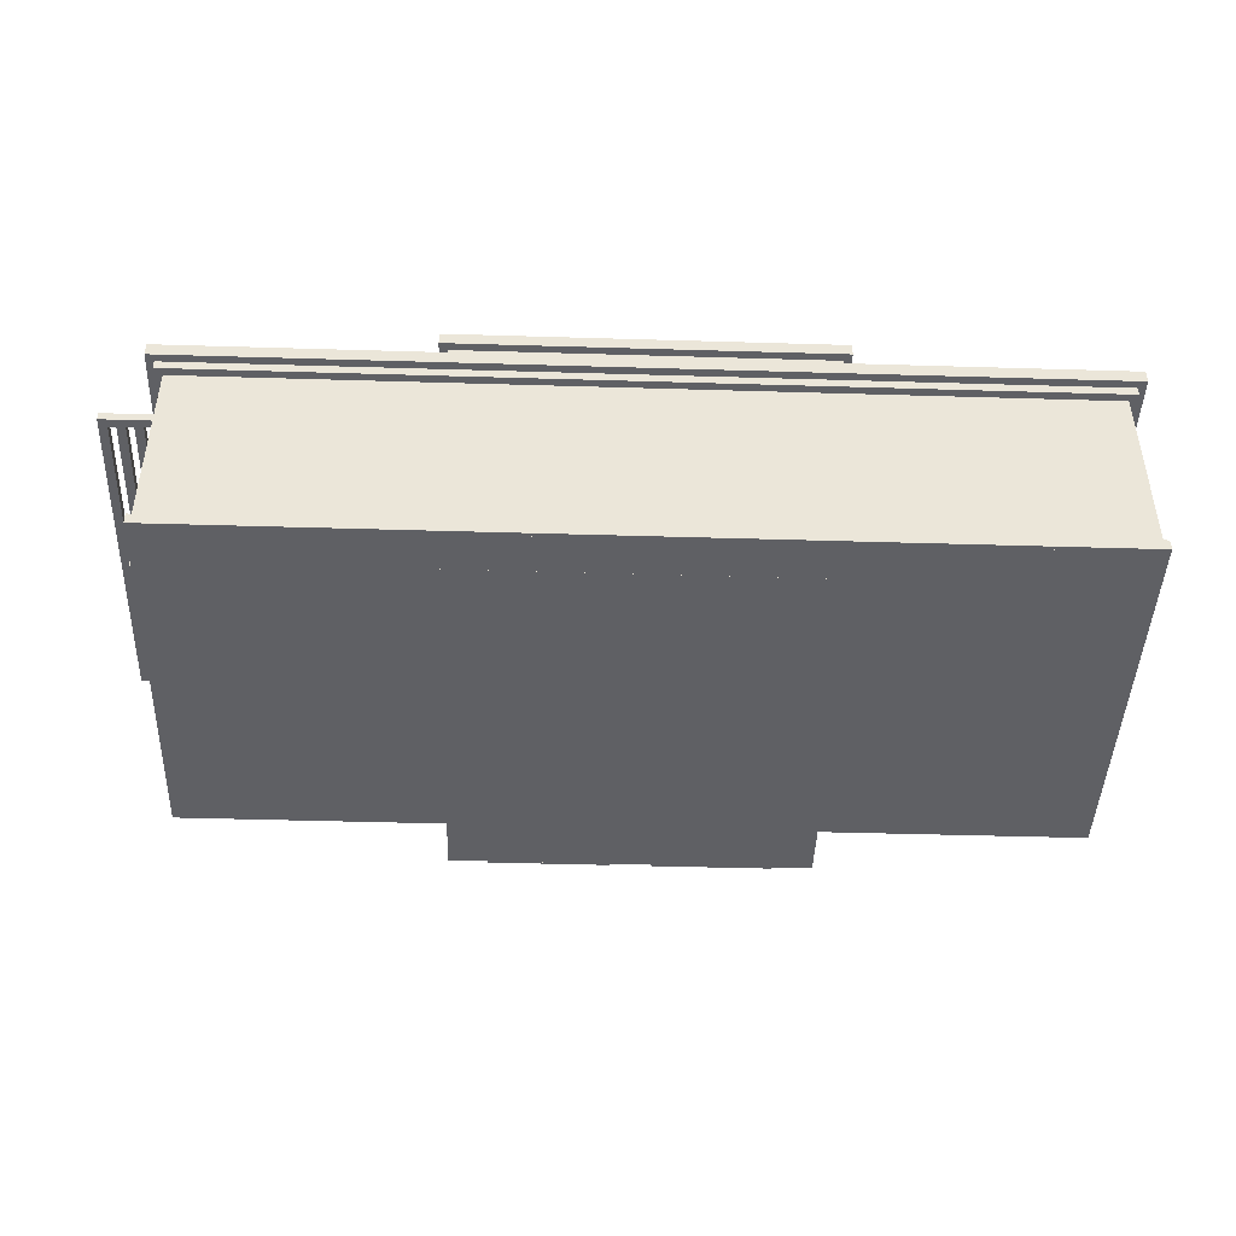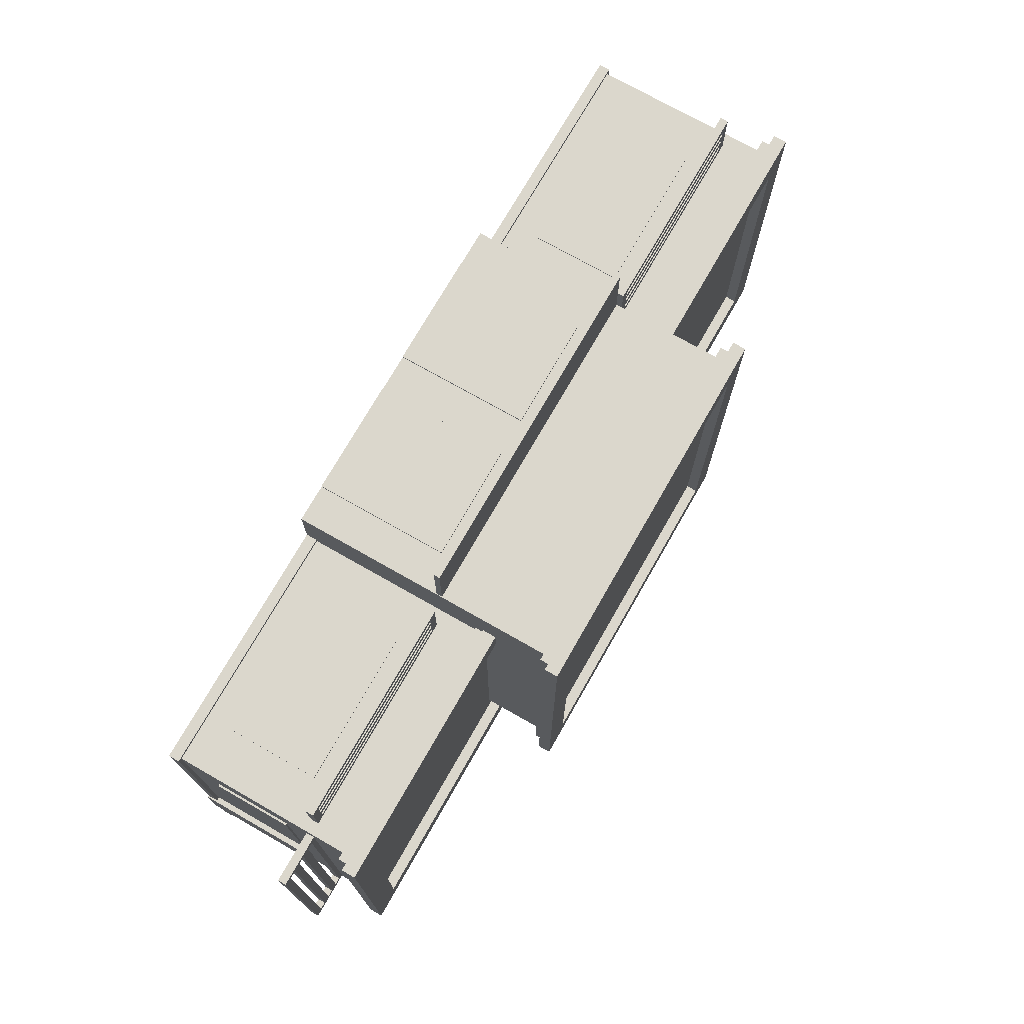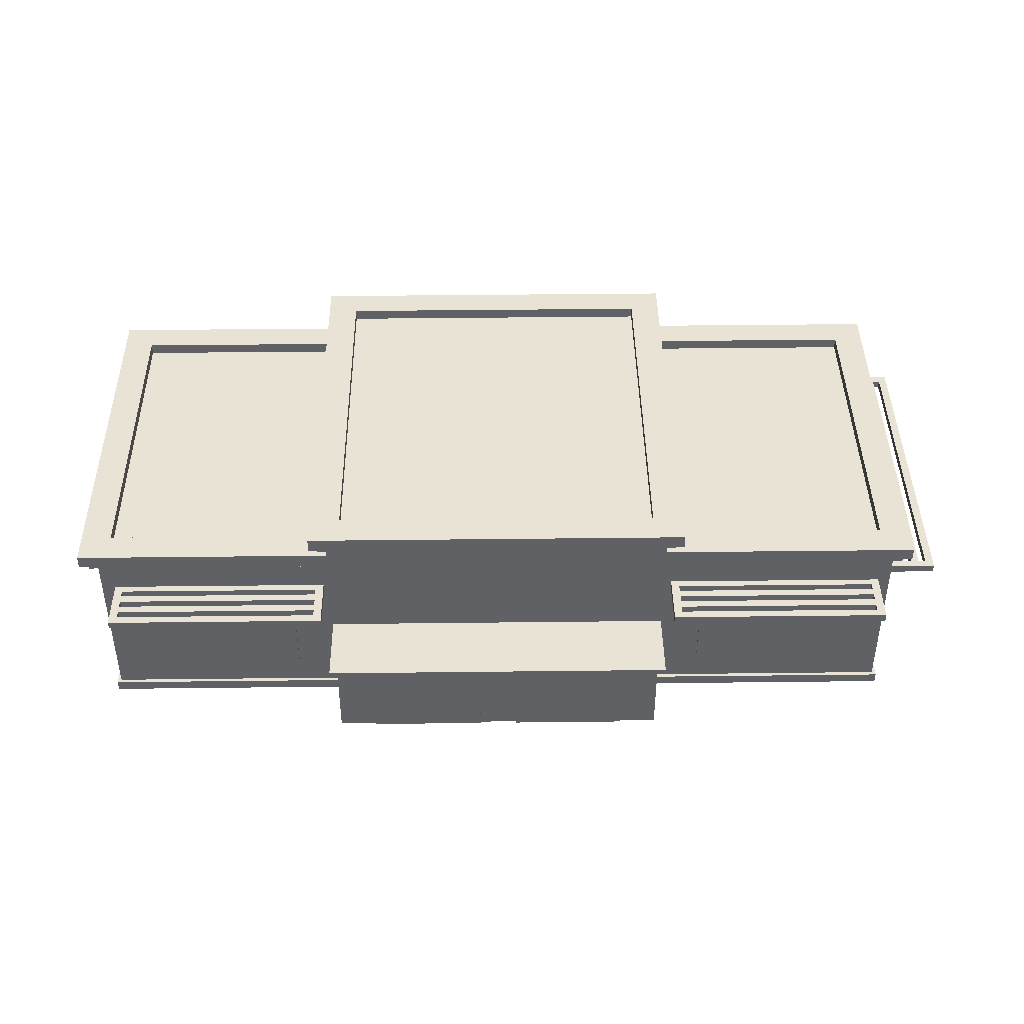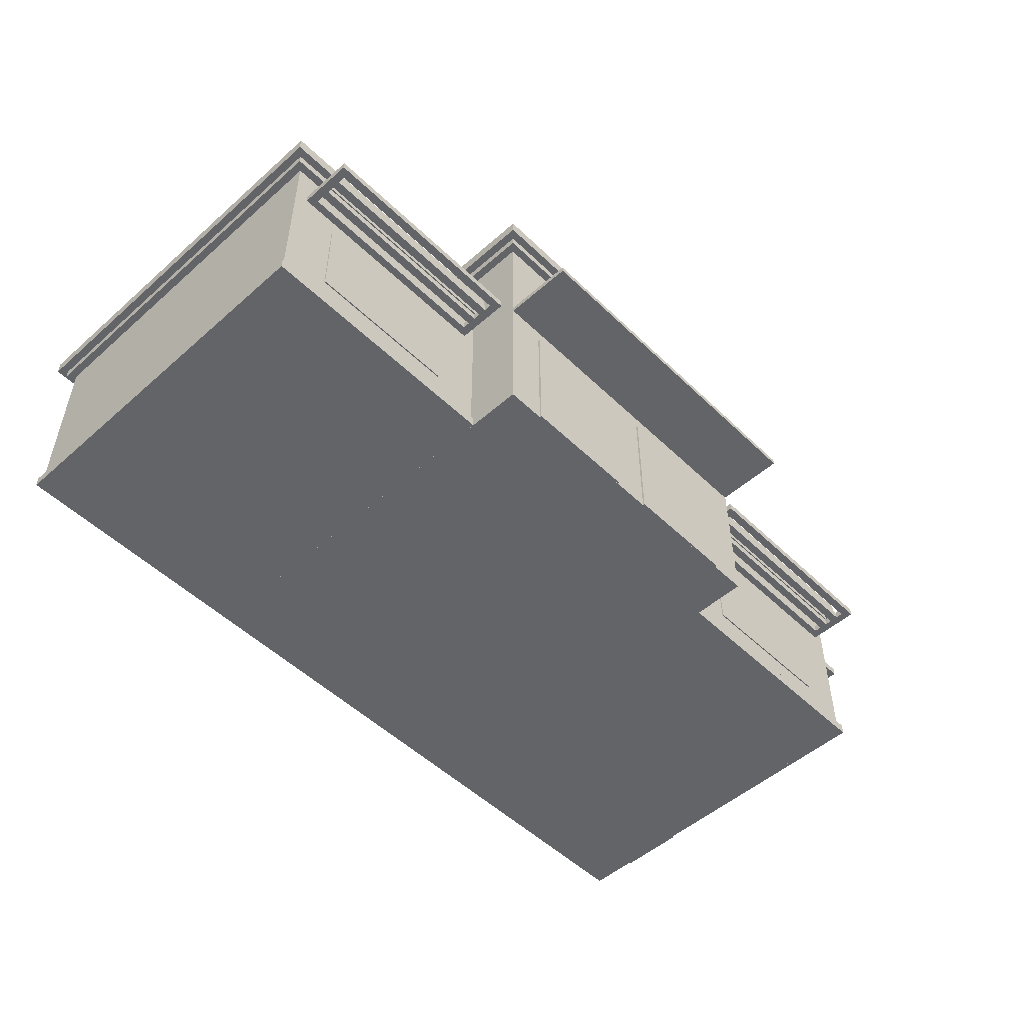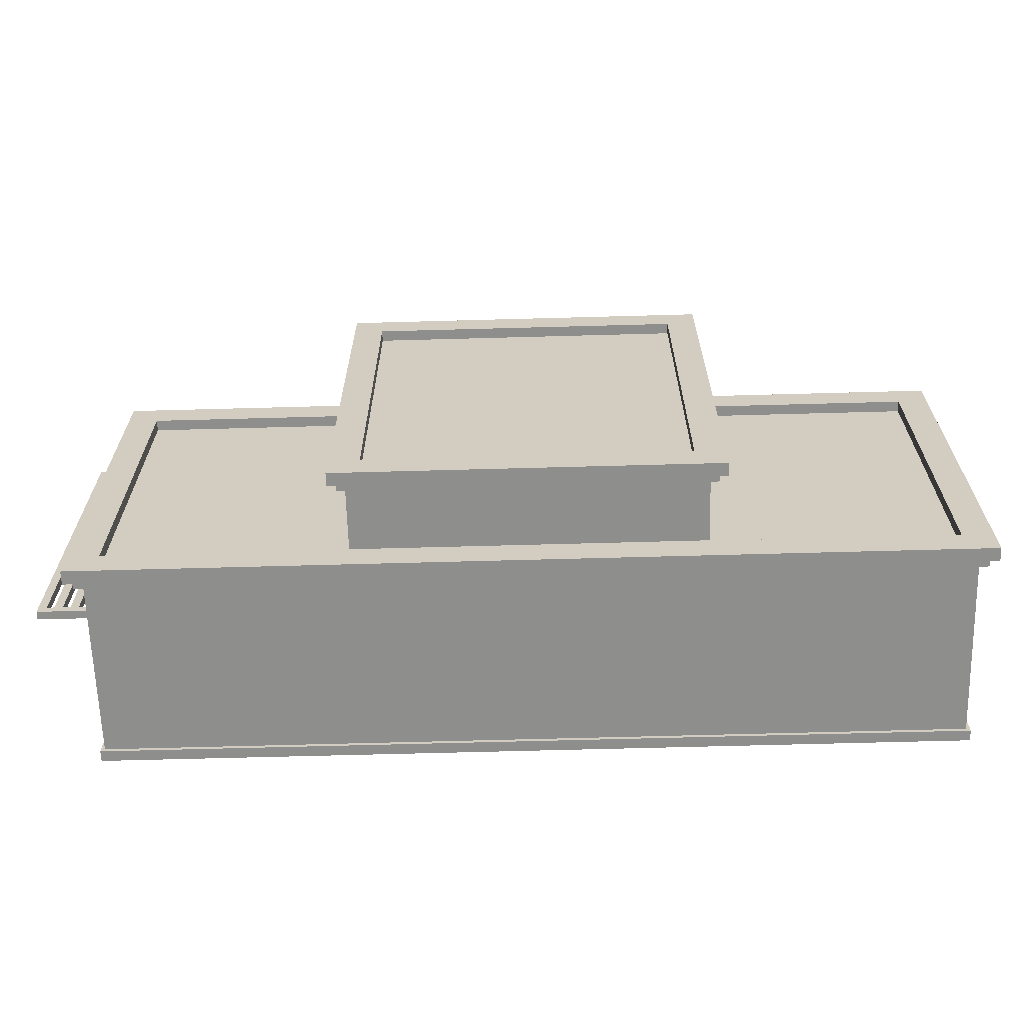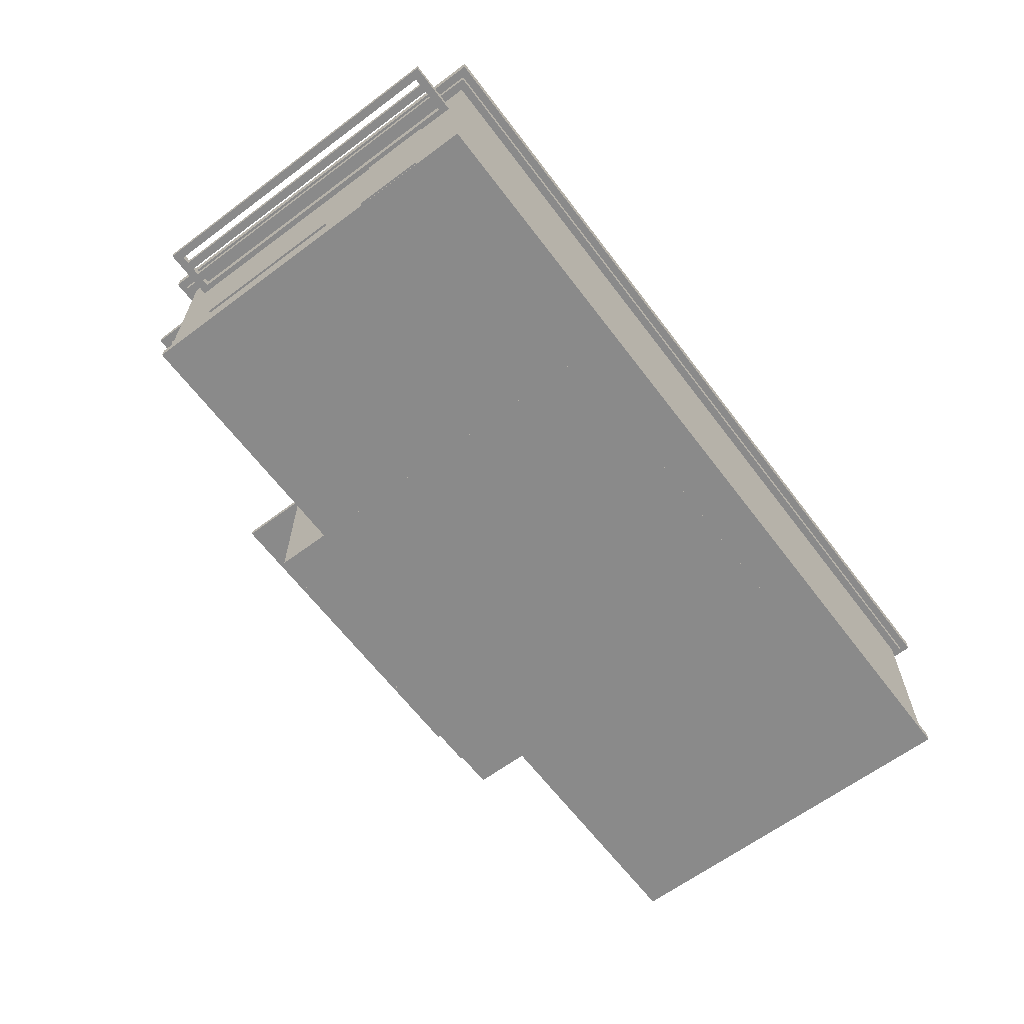
<metadata>
{"format":"obj","ext":"obj","renderer":"f3d","projection":"perspective","resolution":1024,"background":"white","views":[{"elev":-44.6,"azim":178.0,"up":"+Y"},{"elev":73.4,"azim":119.7,"up":"+Z"},{"elev":42.3,"azim":-0.8,"up":"+Y"},{"elev":-51.1,"azim":-46.2,"up":"+Y"},{"elev":-64.9,"azim":-178.4,"up":"+Z"},{"elev":-63.5,"azim":127.0,"up":"+Y"}]}
</metadata>
<code>
v  508.5 126.7 124.7
v  500.9 126.7 124.7
v  500.9 47.04 124.7
v  508.5 47.04 124.7
v  500.9 126.7 -32.24
v  500.9 47.04 -32.24
v  508.5 126.7 -32.24
v  508.5 47.04 -32.24
v  -309.1 134.6 174.6
v  -309.1 134.6 167
v  -309.1 39.07 167
v  -309.1 39.07 174.6
v  -152.2 134.6 167
v  -152.2 39.07 167
v  -152.2 134.6 174.6
v  -152.2 39.07 174.6
v  301 134.6 174.6
v  301 134.6 167
v  301 39.07 167
v  301 39.07 174.6
v  457.9 134.6 167
v  457.9 39.07 167
v  457.9 134.6 174.6
v  457.9 39.07 174.6
v  93.88 137.8 235
v  93.88 137.8 224.9
v  93.88 -0 224.9
v  93.88 -0 235
v  212 137.8 224.9
v  212 -0 224.9
v  212 137.8 235
v  212 -0 235
v  -64.25 137.8 235
v  -64.25 137.8 224.9
v  -64.25 -0 224.9
v  -64.25 -0 235
v  53.86 137.8 224.9
v  53.86 -0 224.9
v  53.86 137.8 235
v  53.86 -0 235
v  559.7 161.3 -185.5
v  559.7 161.3 -177.1
v  559.7 152.8 -177.1
v  559.7 152.8 -185.5
v  480.9 161.3 -177.1
v  480.9 152.8 -177.1
v  480.9 161.3 -185.5
v  480.9 152.8 -185.5
v  559.6 161.3 144.3
v  559.6 161.3 152.7
v  559.6 152.8 152.7
v  559.6 152.8 144.3
v  480.8 161.3 152.7
v  480.8 152.8 152.7
v  480.8 161.3 144.3
v  480.8 152.8 144.3
v  559.7 161.3 144.3
v  551.2 161.3 144.3
v  551.2 152.8 144.3
v  559.7 152.8 144.3
v  551.2 161.3 -177.1
v  551.2 152.8 -177.1
v  559.7 161.3 -177.1
v  559.7 152.8 -177.1
v  543.7 161.3 144.3
v  535.3 161.3 144.3
v  535.3 152.8 144.3
v  543.7 152.8 144.3
v  535.3 161.3 -177.1
v  535.3 152.8 -177.1
v  543.7 161.3 -177.1
v  543.7 152.8 -177.1
v  527.7 161.3 144.3
v  519.3 161.3 144.3
v  519.3 152.8 144.3
v  527.7 152.8 144.3
v  519.3 161.3 -177.1
v  519.3 152.8 -177.1
v  527.7 161.3 -177.1
v  527.7 152.8 -177.1
v  512 161.3 144.3
v  503.5 161.3 144.3
v  503.5 152.8 144.3
v  512 152.8 144.3
v  503.5 161.3 -177.1
v  503.5 152.8 -177.1
v  512 161.3 -177.1
v  512 152.8 -177.1
v  -116.8 161.3 228.6
v  -125.3 161.3 228.6
v  -125.3 152.8 228.6
v  -116.8 152.8 228.6
v  -125.3 161.3 149.8
v  -125.3 152.8 149.8
v  -116.8 161.3 149.8
v  -116.8 152.8 149.8
v  -337 161.3 228.6
v  -345.4 161.3 228.6
v  -345.4 152.8 228.6
v  -337 152.8 228.6
v  -345.4 161.3 149.8
v  -345.4 152.8 149.8
v  -337 161.3 149.8
v  -337 152.8 149.8
v  -337 161.3 228.6
v  -337 161.3 220.2
v  -337 152.8 220.2
v  -337 152.8 228.6
v  -125.3 161.3 220.2
v  -125.3 152.8 220.2
v  -125.3 161.3 228.6
v  -125.3 152.8 228.6
v  -337 161.3 212.6
v  -337 161.3 204.2
v  -337 152.8 204.2
v  -337 152.8 212.6
v  -125.3 161.3 204.2
v  -125.3 152.8 204.2
v  -125.3 161.3 212.6
v  -125.3 152.8 212.6
v  -337 161.3 196.7
v  -337 161.3 188.2
v  -337 152.8 188.2
v  -337 152.8 196.7
v  -125.3 161.3 188.2
v  -125.3 152.8 188.2
v  -125.3 161.3 196.7
v  -125.3 152.8 196.7
v  -337 161.3 180.9
v  -337 161.3 172.5
v  -337 152.8 172.5
v  -337 152.8 180.9
v  -125.3 161.3 172.5
v  -125.3 152.8 172.5
v  -125.3 161.3 180.9
v  -125.3 152.8 180.9
v  494.1 161.3 228.6
v  485.7 161.3 228.6
v  485.7 152.8 228.6
v  494.1 152.8 228.6
v  485.7 161.3 149.8
v  485.7 152.8 149.8
v  494.1 161.3 149.8
v  494.1 152.8 149.8
v  274 161.3 228.6
v  265.6 161.3 228.6
v  265.6 152.8 228.6
v  274 152.8 228.6
v  265.6 161.3 149.8
v  265.6 152.8 149.8
v  274 161.3 149.8
v  274 152.8 149.8
v  274 161.3 228.6
v  274 161.3 220.2
v  274 152.8 220.2
v  274 152.8 228.6
v  485.7 161.3 220.2
v  485.7 152.8 220.2
v  485.7 161.3 228.6
v  485.7 152.8 228.6
v  274 161.3 212.6
v  274 161.3 204.2
v  274 152.8 204.2
v  274 152.8 212.6
v  485.7 161.3 204.2
v  485.7 152.8 204.2
v  485.7 161.3 212.6
v  485.7 152.8 212.6
v  274 161.3 196.7
v  274 161.3 188.2
v  274 152.8 188.2
v  274 152.8 196.7
v  485.7 161.3 188.2
v  485.7 152.8 188.2
v  485.7 161.3 196.7
v  485.7 152.8 196.7
v  274 161.3 180.9
v  274 161.3 172.5
v  274 152.8 172.5
v  274 152.8 180.9
v  485.7 161.3 172.5
v  485.7 152.8 172.5
v  485.7 161.3 180.9
v  485.7 152.8 180.9
v  512.2 127.8 -85.6
v  502.1 127.8 -85.6
v  502.1 0.2741 -85.6
v  512.2 0.2741 -85.6
v  502.1 127.8 -154.2
v  502.1 0.2741 -154.2
v  512.2 127.8 -154.2
v  512.2 0.2741 -154.2
v  -102.9 160.5 304.9
v  -102.9 160.5 227.1
v  -102.9 154.3 227.1
v  -102.9 154.3 304.9
v  249.8 160.5 227.1
v  249.8 154.3 227.1
v  249.8 160.5 304.9
v  249.8 154.3 304.9
v  -103.6 175.5 233.1
v  -103.6 175.5 -160.6
v  -103.6 -0.0198 -160.6
v  -103.6 -0.0198 233.1
v  250.5 175.5 -160.6
v  250.5 -0.0198 -160.6
v  250.5 175.5 233.1
v  250.5 -0.0198 233.1
v  -103.6 275.5 233.1
v  250.5 275.5 233.1
v  258.4 275.5 240.8
v  -111.5 275.5 240.8
v  258.4 284.6 240.8
v  -111.5 284.6 240.8
v  250.5 275.5 -160.6
v  258.4 275.5 -168.4
v  -103.6 275.5 -160.6
v  -111.5 275.5 -168.4
v  266.4 284.6 248.8
v  -119.6 284.6 248.8
v  258.4 284.6 -168.4
v  -111.5 284.6 -168.4
v  266.4 298.3 248.8
v  -119.6 298.3 248.8
v  266.4 284.6 -176.4
v  -119.6 284.6 -176.4
v  235.6 298.3 218.5
v  -88.75 298.3 218.5
v  266.4 298.3 -176.4
v  -119.6 298.3 -176.4
v  235.6 287.1 218.5
v  -88.75 287.1 218.5
v  235.6 298.3 -146.1
v  -88.75 298.3 -146.1
v  235.6 287.1 -146.1
v  -88.75 287.1 -146.1
v  250.5 240.1 233.1
v  -103.6 240.1 233.1
v  -103.6 192.7 233.1
v  250.5 192.7 233.1
v  250.5 240.1 -160.6
v  250.5 192.7 -160.6
v  -103.6 240.1 -160.6
v  -103.6 192.7 -160.6
v  -103.6 255.8 233.1
v  -103.6 255.8 -160.6
v  250.5 255.8 -160.6
v  250.5 255.8 233.1
v  510.4 0.036 -205
v  510.4 0.036 177.3
v  -363.6 0.036 177.3
v  -363.6 0.036 -205
v  510.4 11.3 -205
v  -363.6 11.3 -205
v  -363.6 11.3 177.3
v  510.4 11.3 177.3
v  506.5 0.0338 -201.1
v  506.5 0.0338 173.4
v  -359.6 0.0338 173.4
v  -359.6 0.0338 -201.1
v  506.5 197.2 -201.1
v  506.5 197.2 173.4
v  -359.6 197.2 173.4
v  -359.6 197.2 -201.1
v  -367.6 197.2 181.3
v  -367.6 197.2 -209
v  -367.6 206.5 181.3
v  -367.6 206.5 -209
v  514.4 197.2 181.3
v  514.4 197.2 -209
v  -375.5 206.5 189.1
v  -375.5 206.5 -216.9
v  514.4 206.5 181.3
v  514.4 206.5 -209
v  -375.5 220.6 189.1
v  -375.5 220.6 -216.9
v  522.3 206.5 189.1
v  522.3 206.5 -216.9
v  -344.1 220.6 157.8
v  -344.1 220.6 -185.5
v  522.3 220.6 189.1
v  522.3 220.6 -216.9
v  -344.1 209 157.8
v  -344.1 209 -185.5
v  490.9 220.6 157.8
v  490.9 220.6 -185.5
v  490.9 209 -185.5
v  490.9 209 157.8
g Building_Super_Market
f 1 2 3 4
f 2 5 6 3
f 5 7 8 6
f 7 1 4 8
f 4 3 6 8
f 7 5 2 1
f 9 10 11 12
f 10 13 14 11
f 13 15 16 14
f 15 9 12 16
f 12 11 14 16
f 15 13 10 9
f 17 18 19 20
f 18 21 22 19
f 21 23 24 22
f 23 17 20 24
f 20 19 22 24
f 23 21 18 17
f 25 26 27 28
f 26 29 30 27
f 29 31 32 30
f 31 25 28 32
f 28 27 30 32
f 31 29 26 25
f 33 34 35 36
f 34 37 38 35
f 37 39 40 38
f 39 33 36 40
f 36 35 38 40
f 39 37 34 33
f 41 42 43 44
f 42 45 46 43
f 45 47 48 46
f 47 41 44 48
f 44 43 46 48
f 47 45 42 41
f 49 50 51 52
f 50 53 54 51
f 53 55 56 54
f 55 49 52 56
f 52 51 54 56
f 55 53 50 49
f 57 58 59 60
f 58 61 62 59
f 61 63 64 62
f 63 57 60 64
f 60 59 62 64
f 63 61 58 57
f 65 66 67 68
f 66 69 70 67
f 69 71 72 70
f 71 65 68 72
f 68 67 70 72
f 71 69 66 65
f 73 74 75 76
f 74 77 78 75
f 77 79 80 78
f 79 73 76 80
f 76 75 78 80
f 79 77 74 73
f 81 82 83 84
f 82 85 86 83
f 85 87 88 86
f 87 81 84 88
f 84 83 86 88
f 87 85 82 81
f 89 90 91 92
f 90 93 94 91
f 93 95 96 94
f 95 89 92 96
f 92 91 94 96
f 95 93 90 89
f 97 98 99 100
f 98 101 102 99
f 101 103 104 102
f 103 97 100 104
f 100 99 102 104
f 103 101 98 97
f 105 106 107 108
f 106 109 110 107
f 109 111 112 110
f 111 105 108 112
f 108 107 110 112
f 111 109 106 105
f 113 114 115 116
f 114 117 118 115
f 117 119 120 118
f 119 113 116 120
f 116 115 118 120
f 119 117 114 113
f 121 122 123 124
f 122 125 126 123
f 125 127 128 126
f 127 121 124 128
f 124 123 126 128
f 127 125 122 121
f 129 130 131 132
f 130 133 134 131
f 133 135 136 134
f 135 129 132 136
f 132 131 134 136
f 135 133 130 129
f 137 138 139 140
f 138 141 142 139
f 141 143 144 142
f 143 137 140 144
f 140 139 142 144
f 143 141 138 137
f 145 146 147 148
f 146 149 150 147
f 149 151 152 150
f 151 145 148 152
f 148 147 150 152
f 151 149 146 145
f 153 154 155 156
f 154 157 158 155
f 157 159 160 158
f 159 153 156 160
f 156 155 158 160
f 159 157 154 153
f 161 162 163 164
f 162 165 166 163
f 165 167 168 166
f 167 161 164 168
f 164 163 166 168
f 167 165 162 161
f 169 170 171 172
f 170 173 174 171
f 173 175 176 174
f 175 169 172 176
f 172 171 174 176
f 175 173 170 169
f 177 178 179 180
f 178 181 182 179
f 181 183 184 182
f 183 177 180 184
f 180 179 182 184
f 183 181 178 177
f 185 186 187 188
f 186 189 190 187
f 189 191 192 190
f 188 187 190 192
f 191 189 186 185
f 188 192 191 185
f 193 194 195 196
f 194 197 198 195
f 197 199 200 198
f 199 193 196 200
f 196 195 198 200
f 199 197 194 193
f 201 202 203 204
f 202 205 206 203
f 205 207 208 206
f 207 201 204 208
f 204 203 206 208
f 209 210 211 212
f 212 211 213 214
f 210 215 216 211
f 215 217 218 216
f 217 209 212 218
f 214 213 219 220
f 211 216 221 213
f 216 218 222 221
f 218 212 214 222
f 220 219 223 224
f 213 221 225 219
f 221 222 226 225
f 222 214 220 226
f 224 223 227 228
f 219 225 229 223
f 225 226 230 229
f 226 220 224 230
f 228 227 231 232
f 223 229 233 227
f 229 230 234 233
f 230 224 228 234
f 232 231 235 236
f 227 233 235 231
f 233 234 236 235
f 234 228 232 236
f 237 238 239 240
f 241 237 240 242
f 243 241 242 244
f 238 243 244 239
f 245 246 243 238
f 246 247 241 243
f 247 248 237 241
f 248 245 238 237
f 240 239 201 207
f 242 240 207 205
f 244 242 205 202
f 239 244 202 201
f 210 209 245 248
f 215 210 248 247
f 217 215 247 246
f 209 217 246 245
f 249 250 251 252
f 253 254 255 256
f 249 253 256 250
f 250 256 255 251
f 251 255 254 252
f 253 249 252 254
f 257 258 259 260
f 257 261 262 258
f 258 262 263 259
f 259 263 264 260
f 261 257 260 264
f 264 263 265 266
f 266 265 267 268
f 263 262 269 265
f 261 264 266 270
f 262 261 270 269
f 268 267 271 272
f 265 269 273 267
f 270 266 268 274
f 269 270 274 273
f 272 271 275 276
f 267 273 277 271
f 274 268 272 278
f 273 274 278 277
f 276 275 279 280
f 271 277 281 275
f 278 272 276 282
f 277 278 282 281
f 280 279 283 284
f 275 281 285 279
f 282 276 280 286
f 281 282 286 285
f 287 284 283 288
f 279 285 288 283
f 286 280 284 287
f 285 286 287 288

</code>
